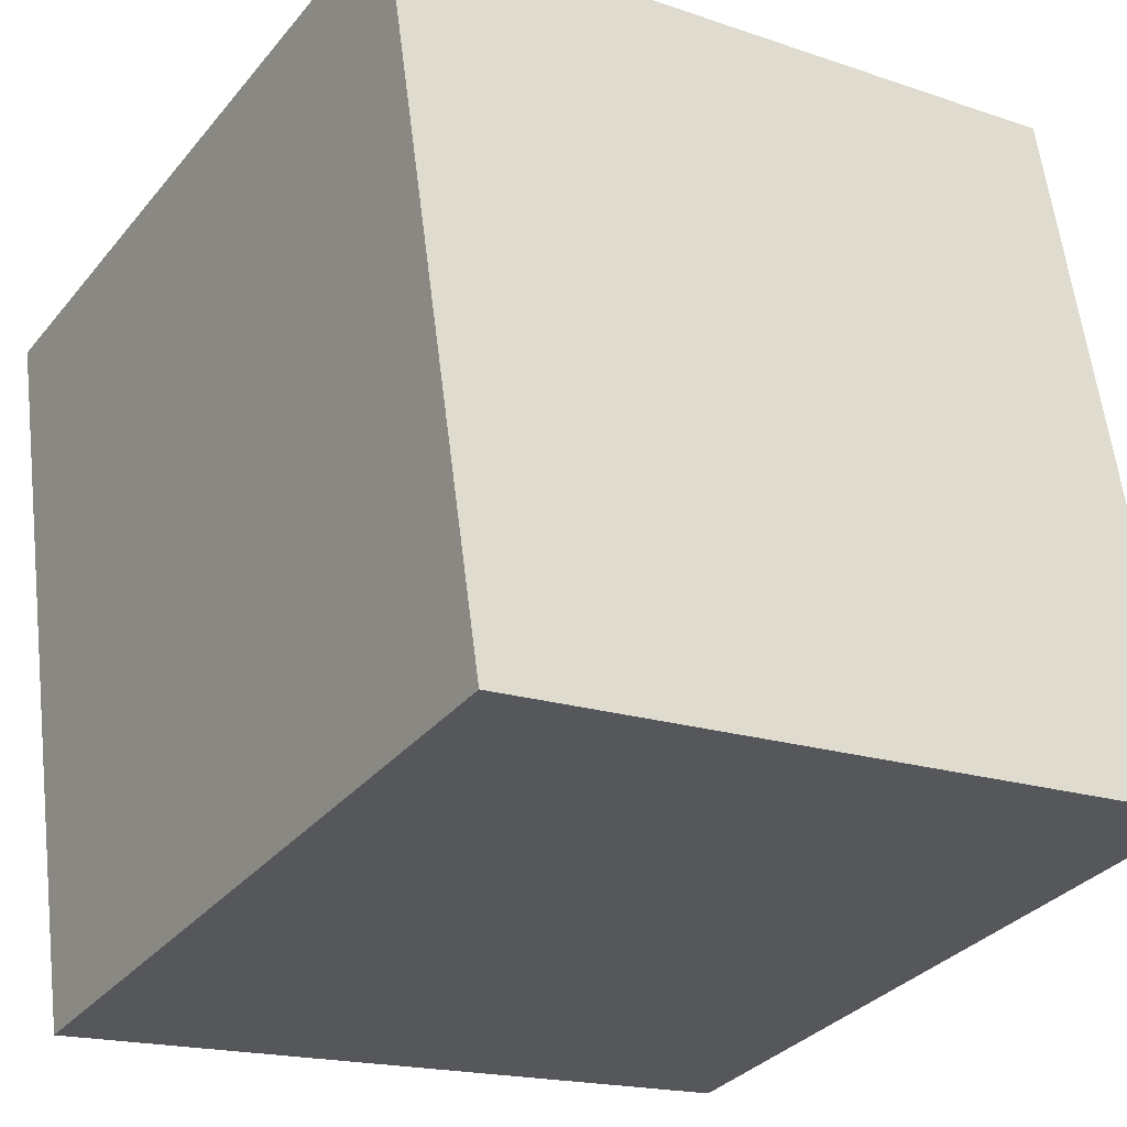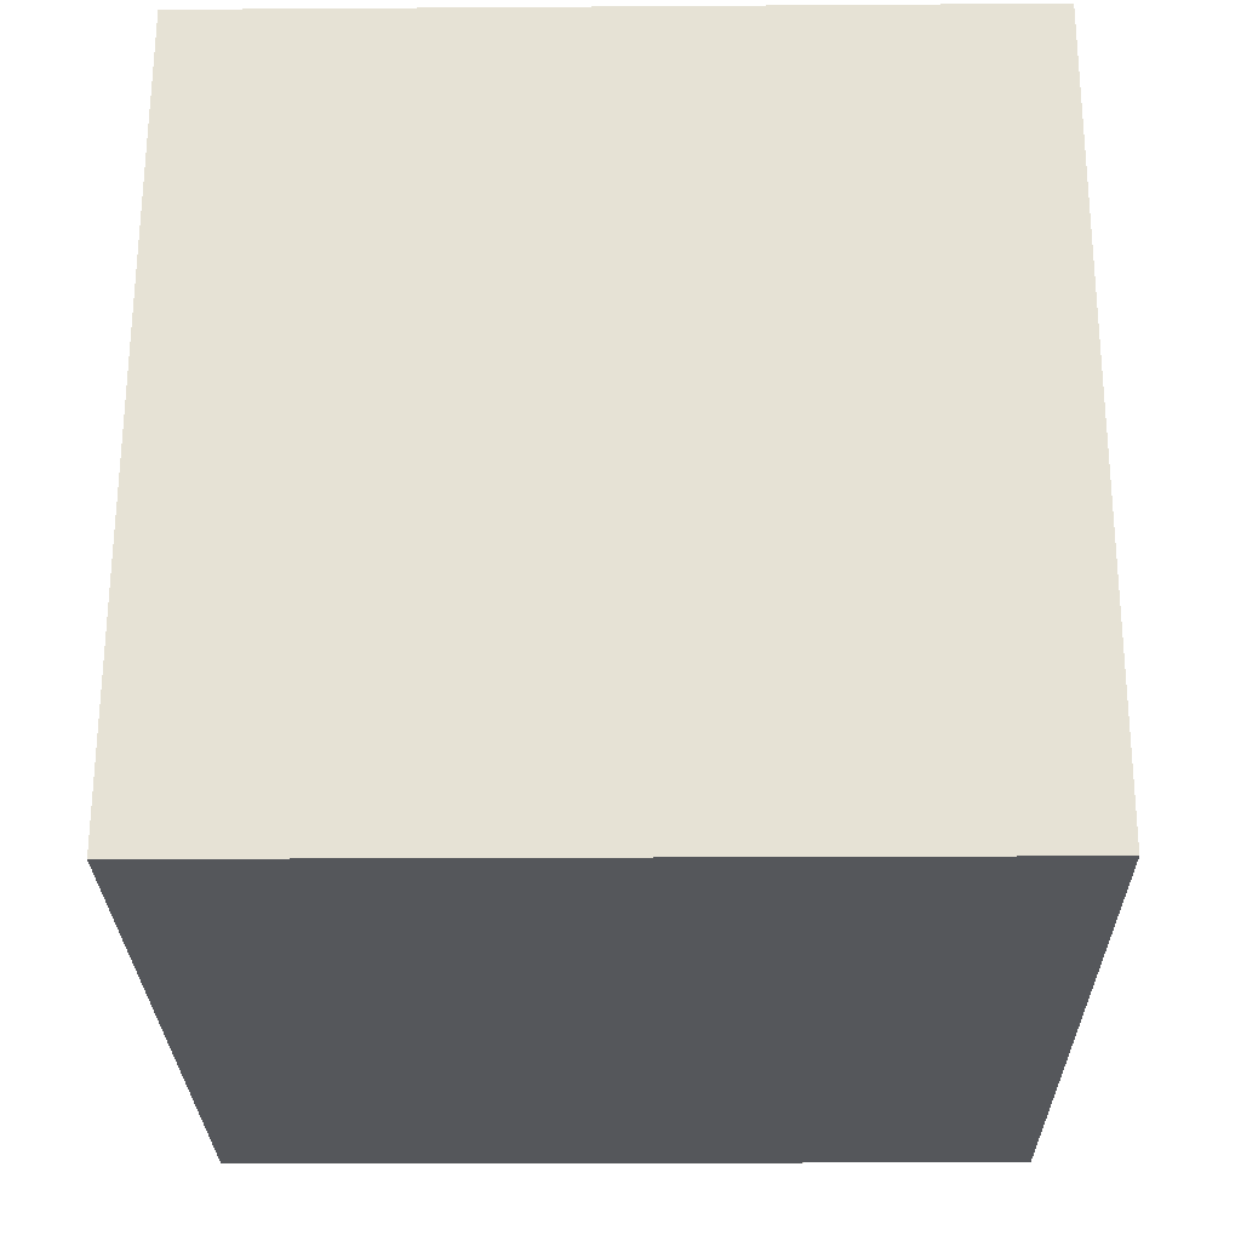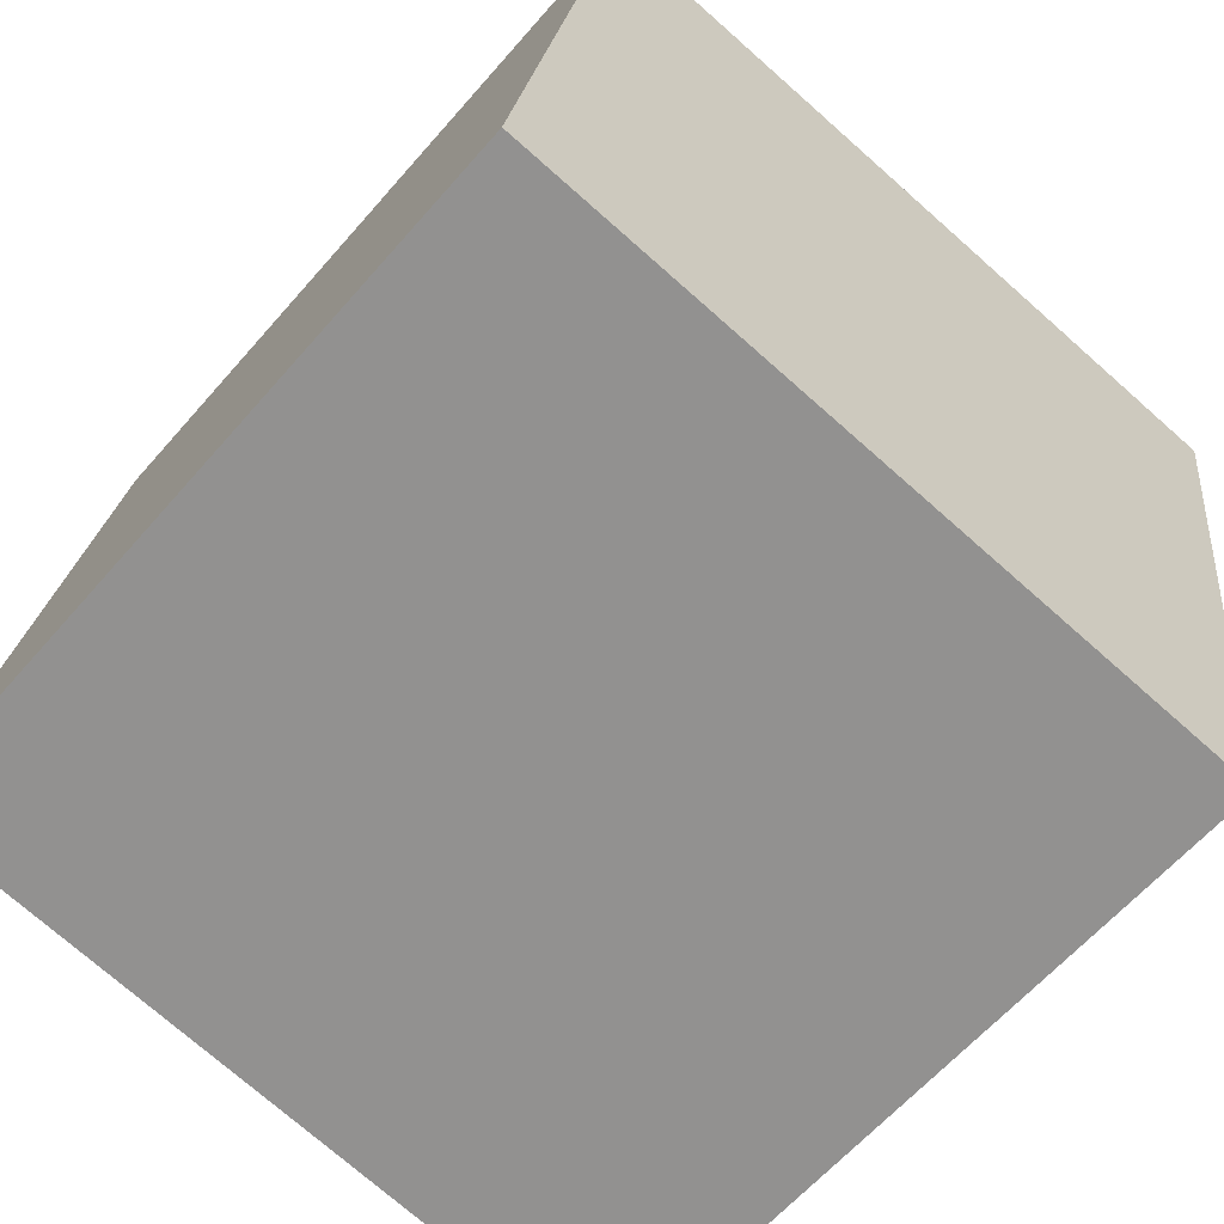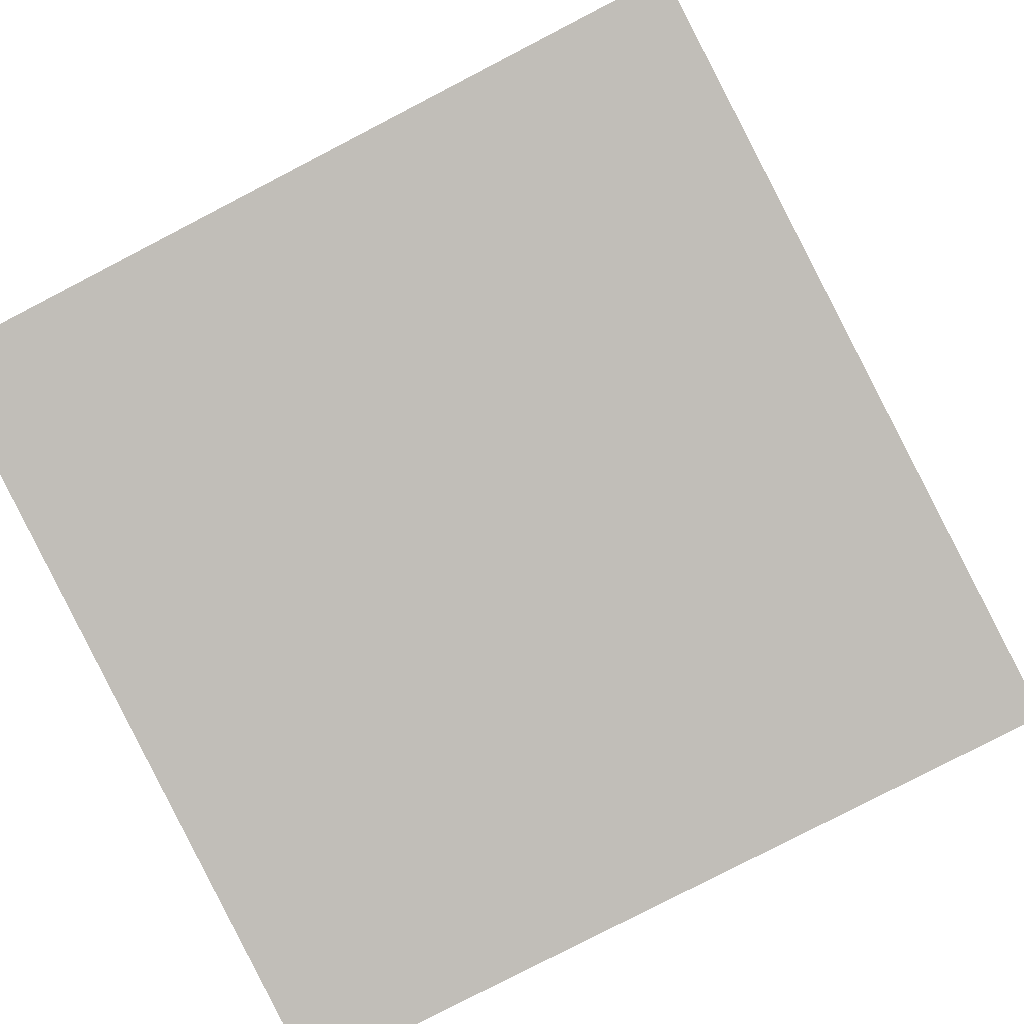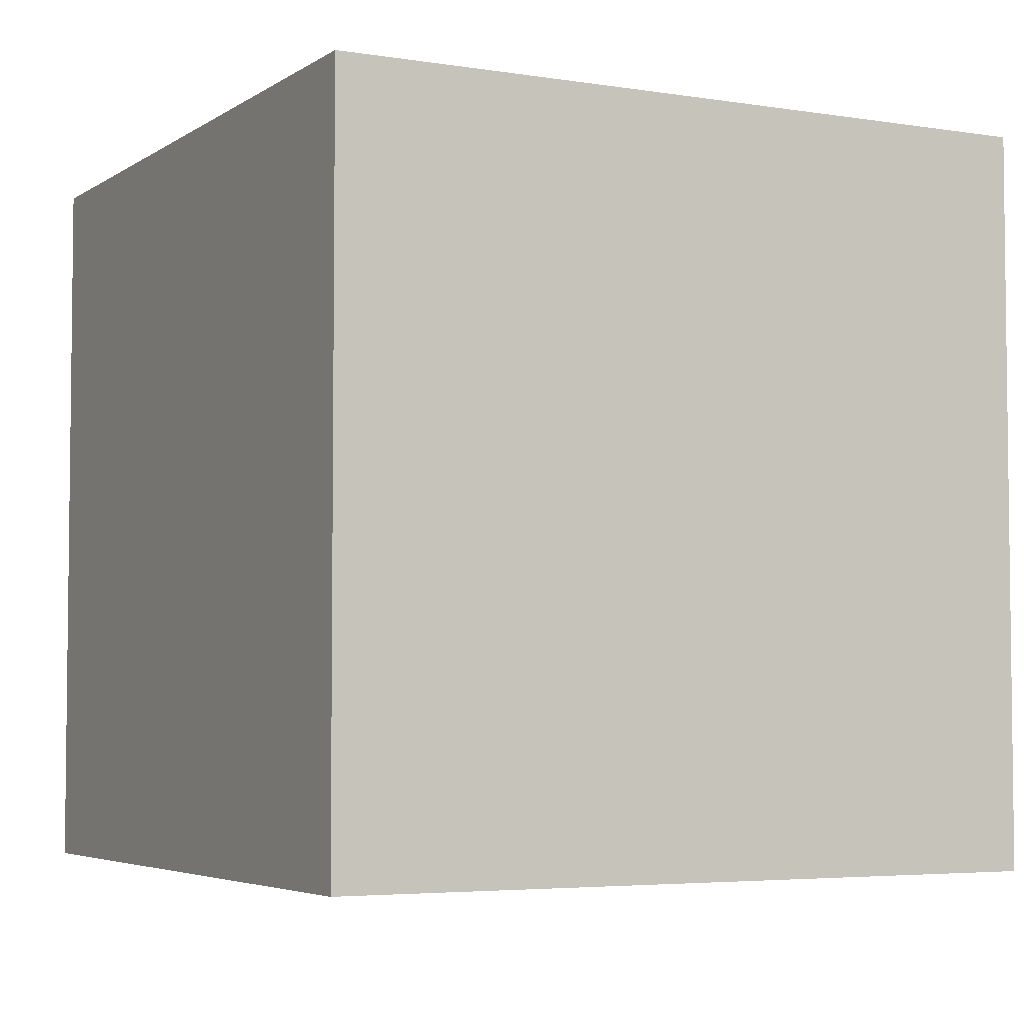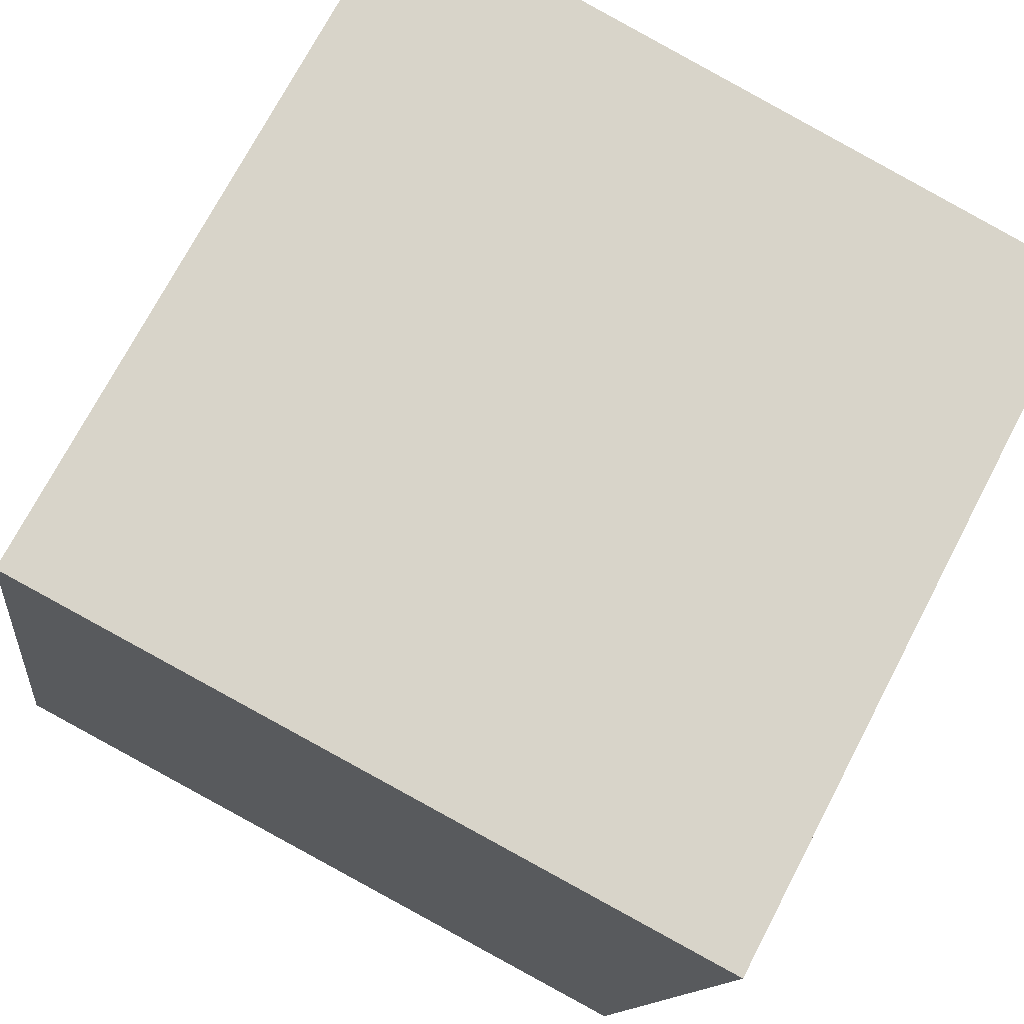
<metadata>
{"format":"obj","ext":"obj","renderer":"f3d","projection":"perspective","resolution":1024,"background":"white","views":[{"elev":-32.9,"azim":-32.9,"up":"+Z"},{"elev":-18.1,"azim":90.8,"up":"+Z"},{"elev":-61.6,"azim":139.3,"up":"+Z"},{"elev":-79.5,"azim":117.4,"up":"+Z"},{"elev":-4.4,"azim":-36.0,"up":"+Y"},{"elev":72.6,"azim":-152.4,"up":"+Z"}]}
</metadata>
<code>
o Cube
v 0.9223 1 1.067
v 0.9223 0 1.067
v -0.06718 1 0.9223
v -0.06718 0 0.9223
v 1.067 1 0.07773
v 1.067 0 0.07773
v 0.07773 1 -0.06718
v 0.07773 0 -0.06718
f 1 5 7 3
f 4 3 7 8
f 8 7 5 6
f 6 2 4 8
f 2 1 3 4
f 6 5 1 2

</code>
